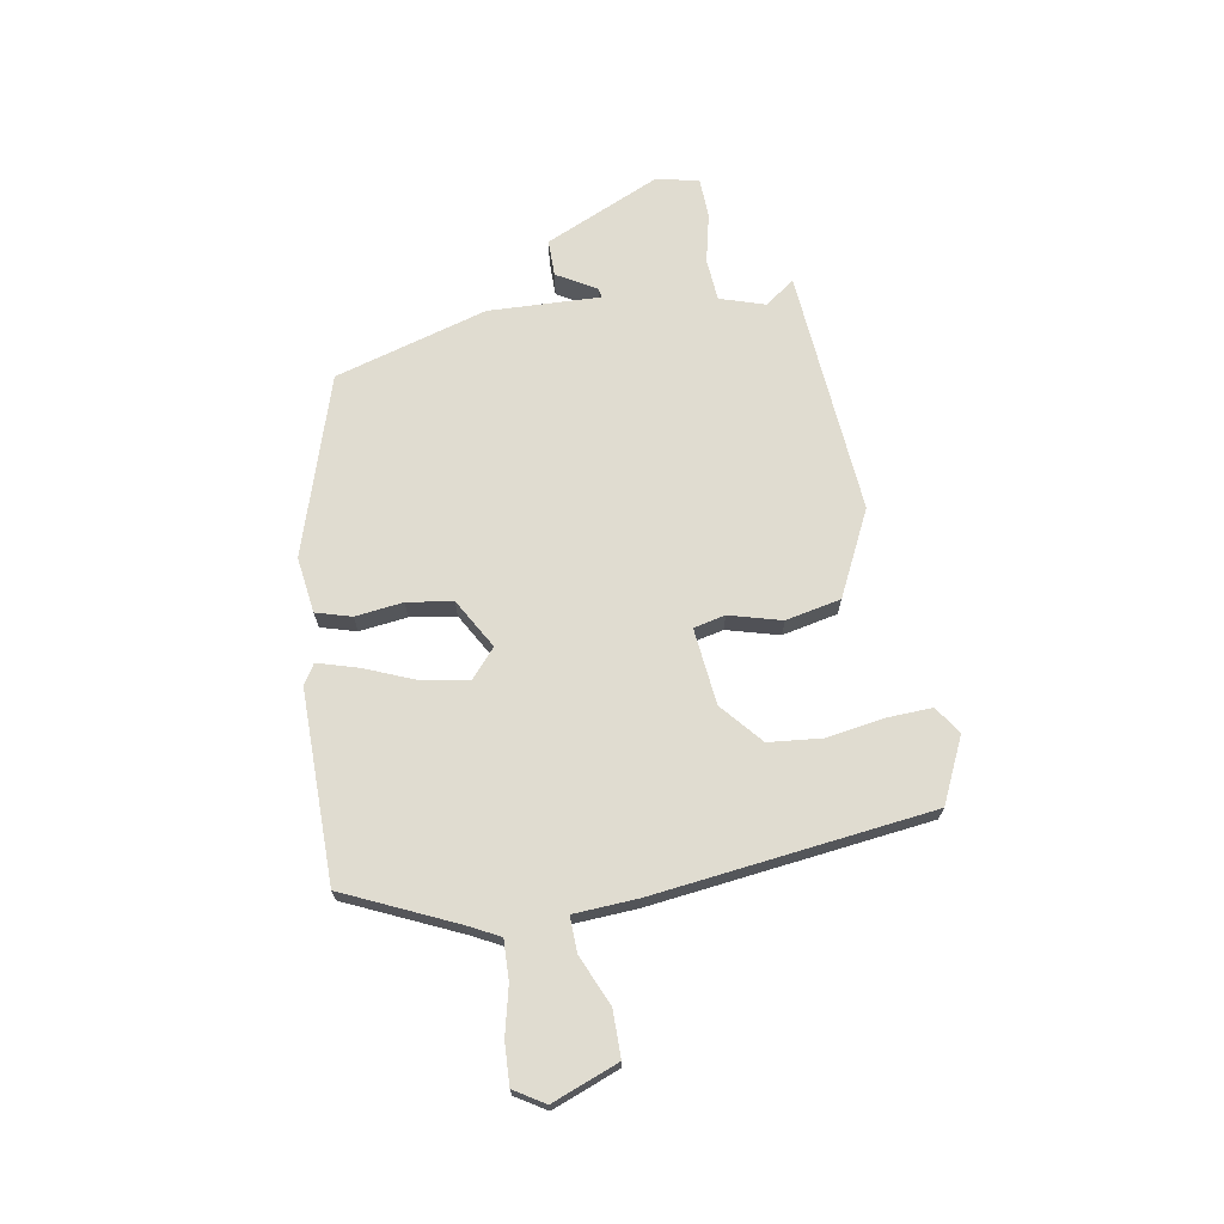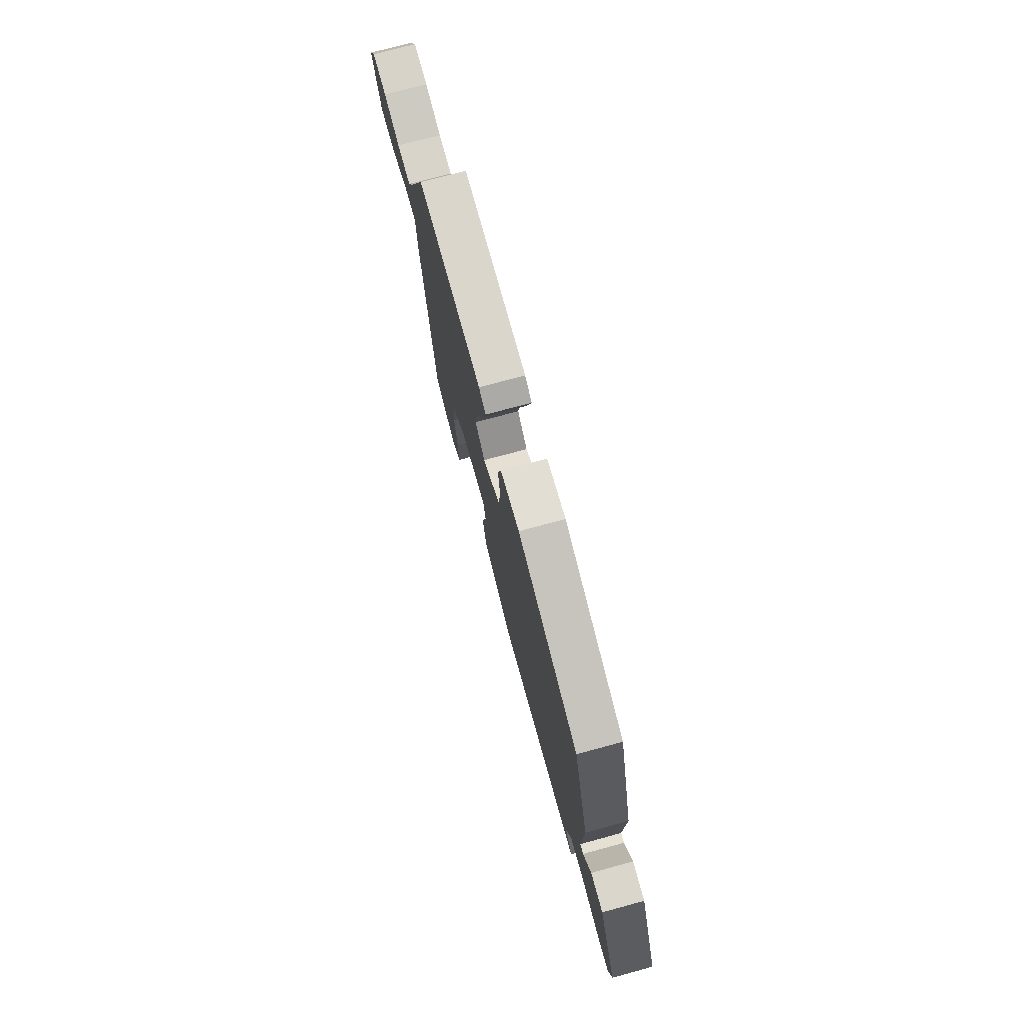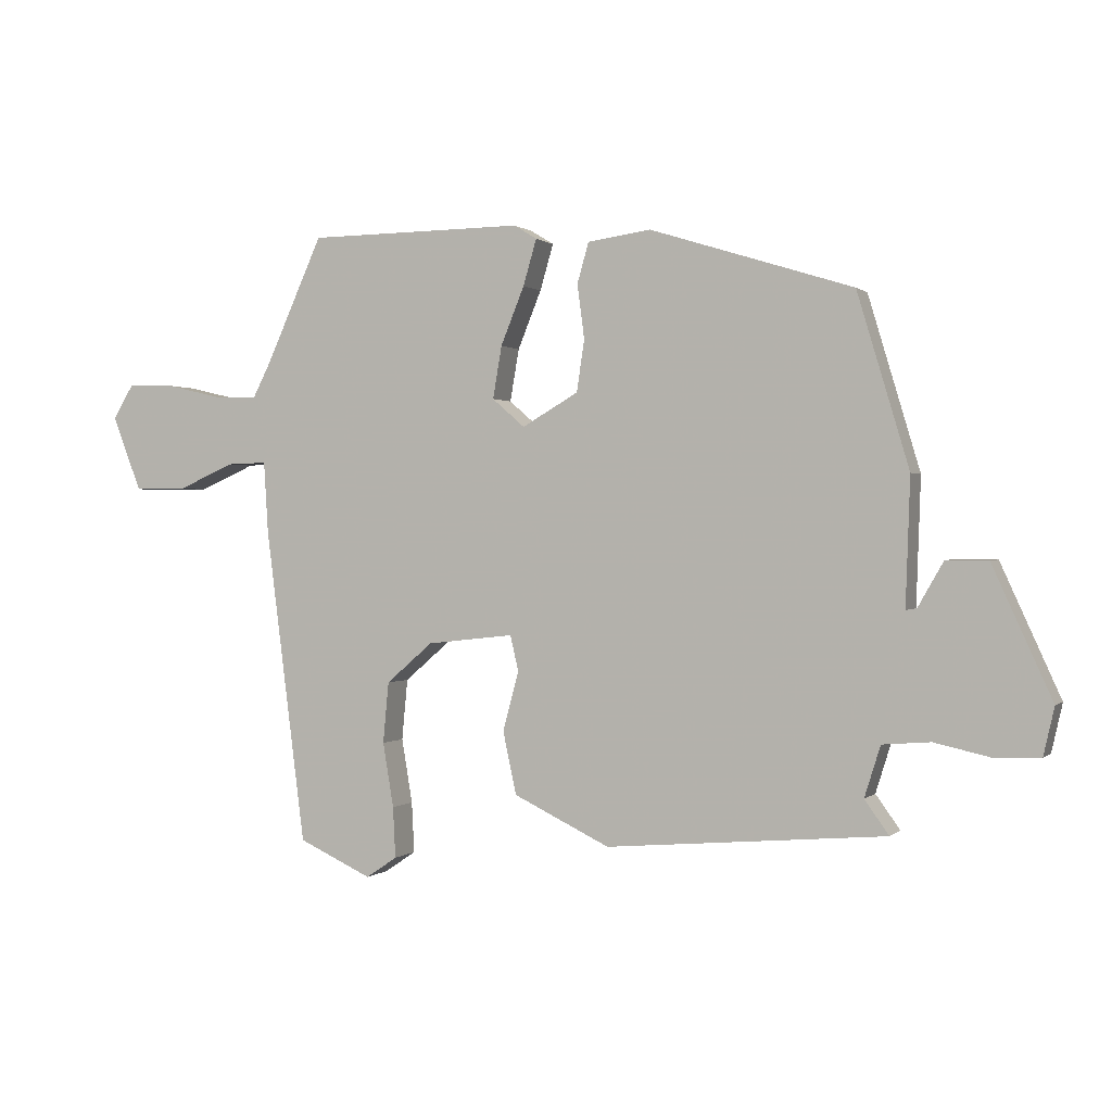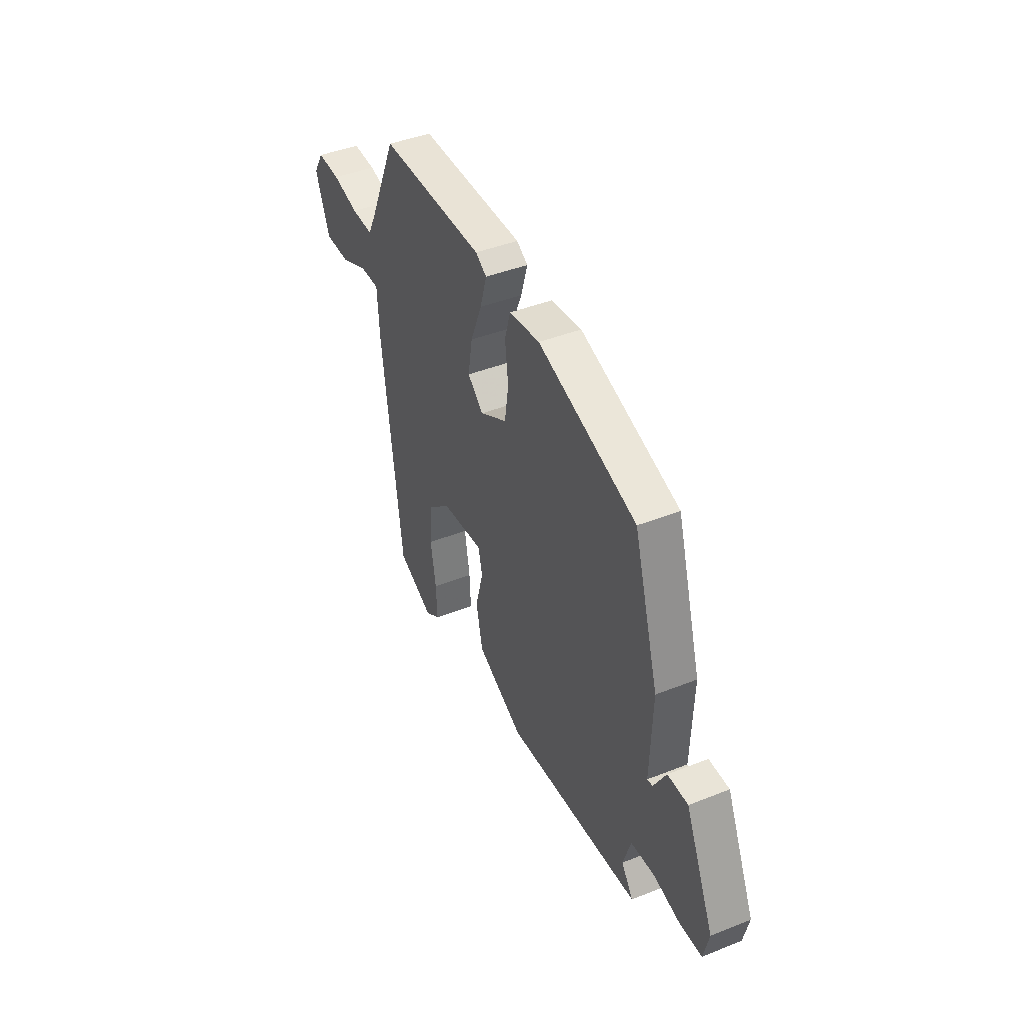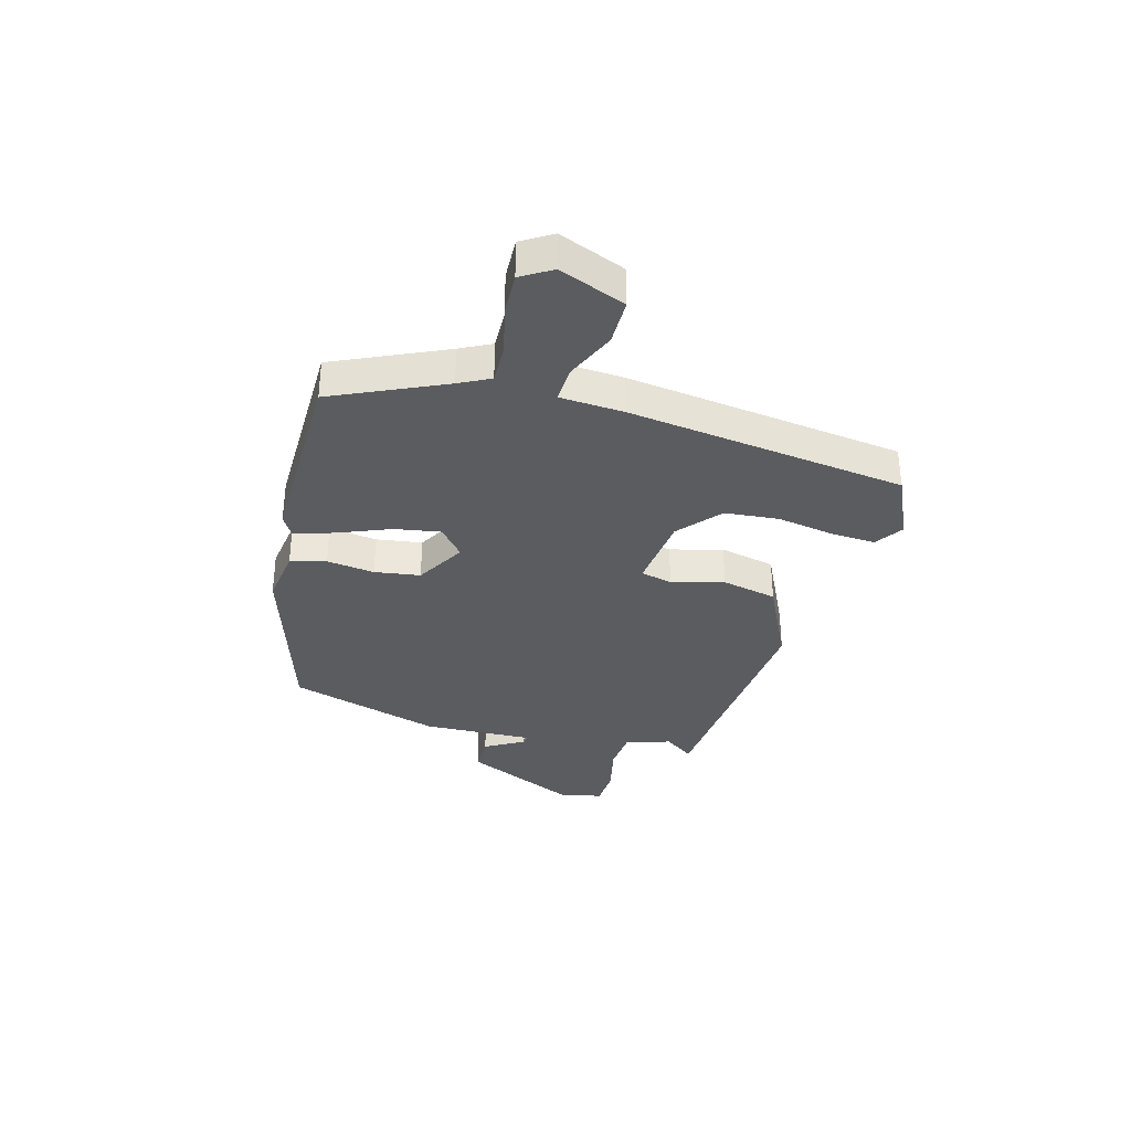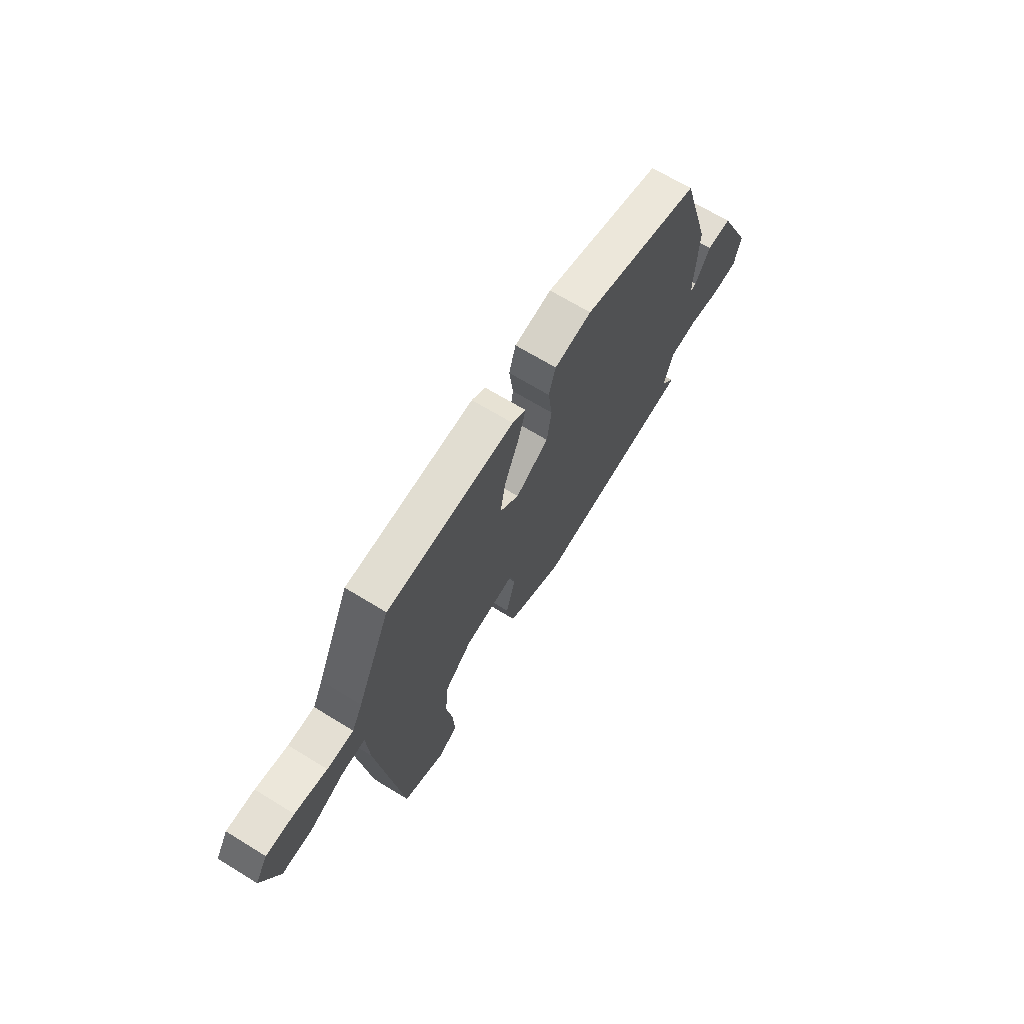
<metadata>
{"format":"obj","ext":"obj","renderer":"f3d","projection":"perspective","resolution":1024,"background":"white","views":[{"elev":69.5,"azim":80.4,"up":"+Y"},{"elev":74.1,"azim":-105.2,"up":"+Z"},{"elev":0.5,"azim":-158.5,"up":"+Z"},{"elev":42.8,"azim":-115.3,"up":"+Z"},{"elev":-34.3,"azim":74.5,"up":"+Y"},{"elev":68.2,"azim":121.5,"up":"+Z"}]}
</metadata>
<code>
v -0.51 0.07 -0.445
v -0.472 0.07 -0.392
v -0.497 0.07 -0.312
v -0.572 0.07 -0.306
v -0.661 0.07 -0.326
v -0.731 0.07 -0.323
v -0.748 0.07 -0.248
v -0.655 0.07 -0.043
v -0.59 0.07 -0.043
v -0.55 0.07 -0.113
v -0.533 0.07 -0.116
v -0.54 0.07 0.083
v -0.459 0.07 0.354
v -0.141 0.07 0.454
v -0.042 0.07 0.44
v -0.024 0.07 0.377
v -0.035 0.07 0.292
v -0.023 0.07 0.211
v 0.065 0.07 0.16
v 0.116 0.07 0.204
v 0.102 0.07 0.286
v 0.065 0.07 0.377
v 0.044 0.07 0.449
v 0.08 0.07 0.471
v 0.419 0.07 0.468
v 0.508 0.07 0.271
v 0.536 0.07 0.216
v 0.606 0.07 0.218
v 0.691 0.07 0.238
v 0.765 0.07 0.241
v 0.798 0.07 0.187
v 0.752 0.07 0.069
v 0.67 0.07 0.069
v 0.581 0.07 0.108
v 0.518 0.07 0.11
v 0.511 0.07 -0.003
v 0.448 0.07 -0.497
v 0.333 0.07 -0.55
v 0.284 0.07 -0.517
v 0.288 0.07 -0.437
v 0.305 0.07 -0.336
v 0.296 0.07 -0.24
v 0.223 0.07 -0.177
v 0.087 0.07 -0.162
v 0.074 0.07 -0.218
v 0.099 0.07 -0.311
v 0.078 0.07 -0.409
v -0.073 0.07 -0.482
v -0.51 0 -0.445
v -0.472 0 -0.392
v -0.497 0 -0.312
v -0.572 0 -0.306
v -0.661 0 -0.326
v -0.731 0 -0.323
v -0.748 0 -0.248
v -0.655 0 -0.043
v -0.59 0 -0.043
v -0.55 0 -0.113
v -0.533 0 -0.116
v -0.54 0 0.083
v -0.459 0 0.354
v -0.141 0 0.454
v -0.042 0 0.44
v -0.024 0 0.377
v -0.035 0 0.292
v -0.023 0 0.211
v 0.065 0 0.16
v 0.116 0 0.204
v 0.102 0 0.286
v 0.065 0 0.377
v 0.044 0 0.449
v 0.08 0 0.471
v 0.419 0 0.468
v 0.508 0 0.271
v 0.536 0 0.216
v 0.606 0 0.218
v 0.691 0 0.238
v 0.765 0 0.241
v 0.798 0 0.187
v 0.752 0 0.069
v 0.67 0 0.069
v 0.581 0 0.108
v 0.518 0 0.11
v 0.511 0 -0.003
v 0.448 0 -0.497
v 0.333 0 -0.55
v 0.284 0 -0.517
v 0.288 0 -0.437
v 0.305 0 -0.336
v 0.296 0 -0.24
v 0.223 0 -0.177
v 0.087 0 -0.162
v 0.074 0 -0.218
v 0.099 0 -0.311
v 0.078 0 -0.409
v -0.073 0 -0.482
f 45 46 47 48
f 44 45 48 1
f 38 39 40 41
f 38 41 42
f 35 36 37 38
f 35 38 42
f 31 32 33 34
f 31 34 35
f 28 29 30 31
f 27 28 31 35
f 26 27 35 42
f 21 22 23 24
f 20 21 24 25
f 14 15 16 17
f 14 17 18
f 11 12 13 14
f 11 14 18
f 7 8 9 10
f 7 10 11
f 4 5 6 7
f 3 4 7 11
f 2 3 11 18
f 44 1 2 18
f 25 26 42 43
f 20 25 43 44
f 19 20 44
f 18 19 44
f 96 95 94 93
f 49 96 93 92
f 89 88 87 86
f 90 89 86
f 86 85 84 83
f 90 86 83
f 82 81 80 79
f 83 82 79
f 79 78 77 76
f 83 79 76 75
f 90 83 75 74
f 72 71 70 69
f 73 72 69 68
f 65 64 63 62
f 66 65 62
f 62 61 60 59
f 66 62 59
f 58 57 56 55
f 59 58 55
f 55 54 53 52
f 59 55 52 51
f 66 59 51 50
f 66 50 49 92
f 91 90 74 73
f 92 91 73 68
f 92 68 67
f 92 67 66
f 1 49 50 2
f 2 50 51 3
f 3 51 52 4
f 4 52 53 5
f 5 53 54 6
f 6 54 55 7
f 7 55 56 8
f 8 56 57 9
f 9 57 58 10
f 10 58 59 11
f 11 59 60 12
f 12 60 61 13
f 13 61 62 14
f 14 62 63 15
f 15 63 64 16
f 16 64 65 17
f 17 65 66 18
f 18 66 67 19
f 19 67 68 20
f 20 68 69 21
f 21 69 70 22
f 22 70 71 23
f 23 71 72 24
f 24 72 73 25
f 25 73 74 26
f 26 74 75 27
f 27 75 76 28
f 28 76 77 29
f 29 77 78 30
f 30 78 79 31
f 31 79 80 32
f 32 80 81 33
f 33 81 82 34
f 34 82 83 35
f 35 83 84 36
f 36 84 85 37
f 37 85 86 38
f 38 86 87 39
f 39 87 88 40
f 40 88 89 41
f 41 89 90 42
f 42 90 91 43
f 43 91 92 44
f 44 92 93 45
f 45 93 94 46
f 46 94 95 47
f 47 95 96 48
f 48 96 49 1

</code>
